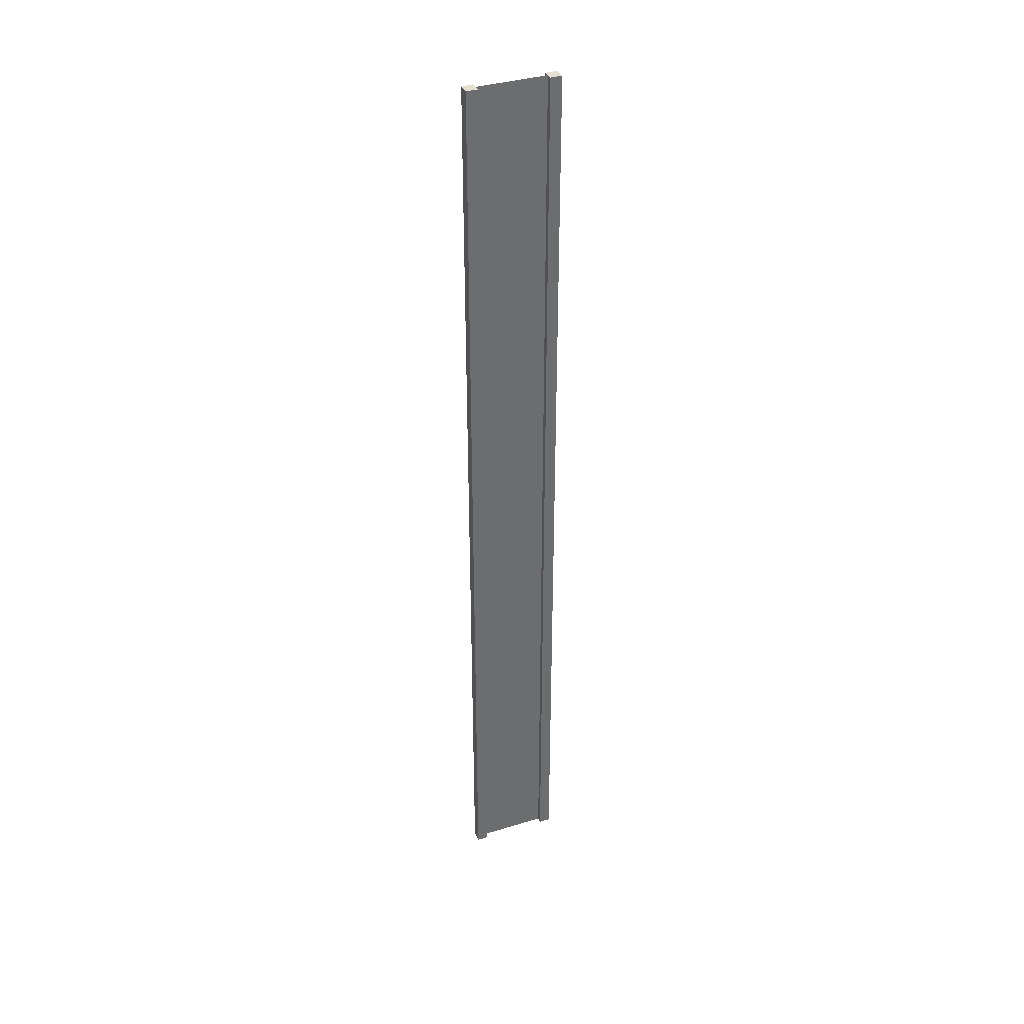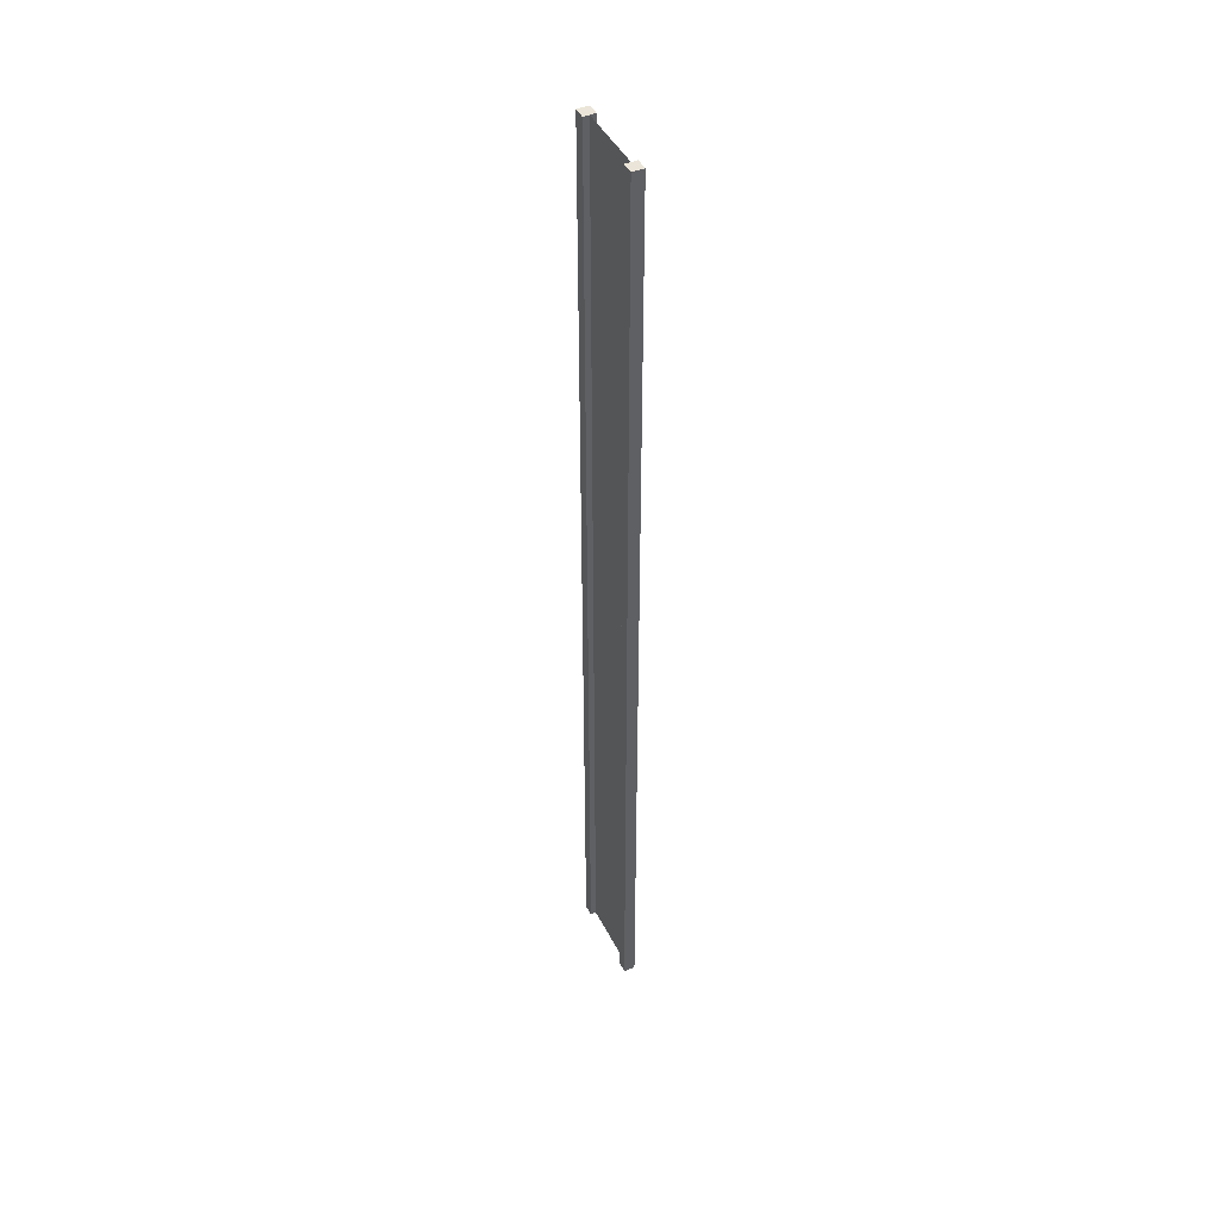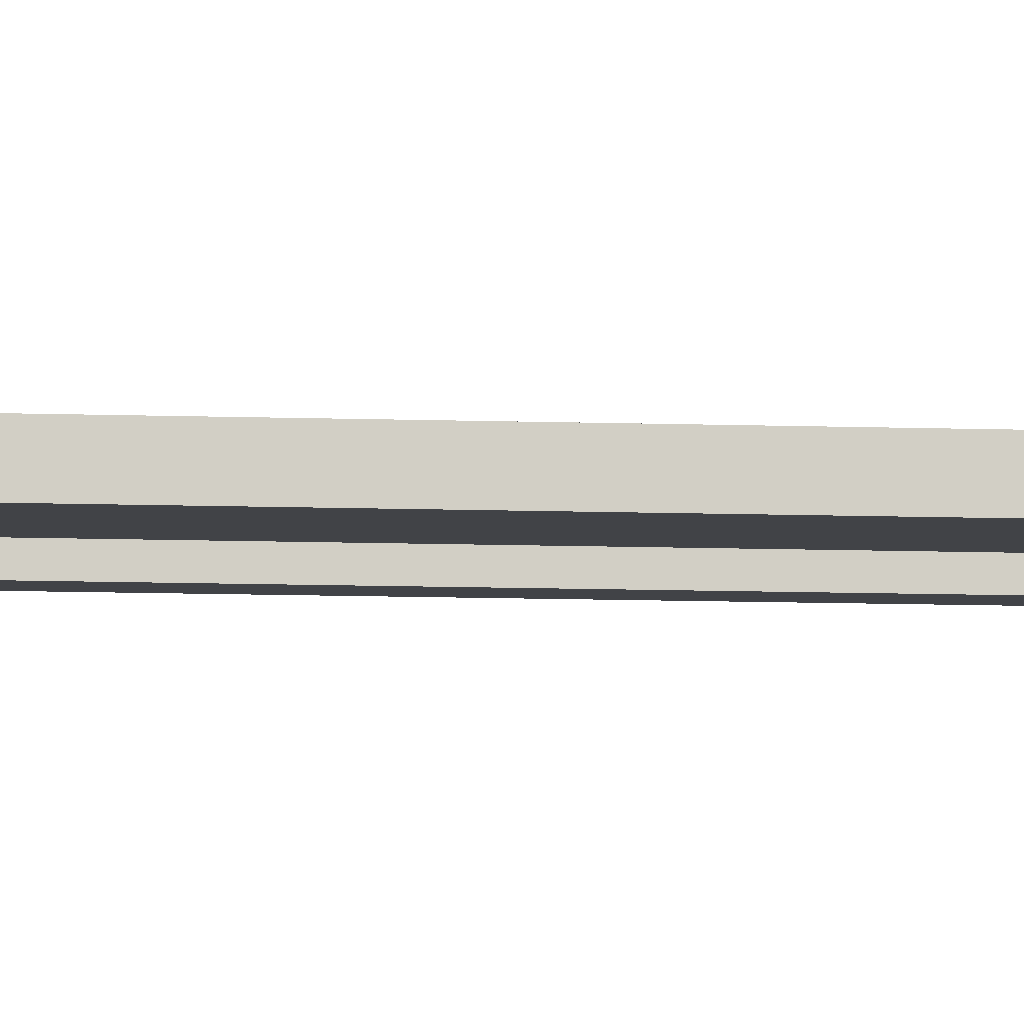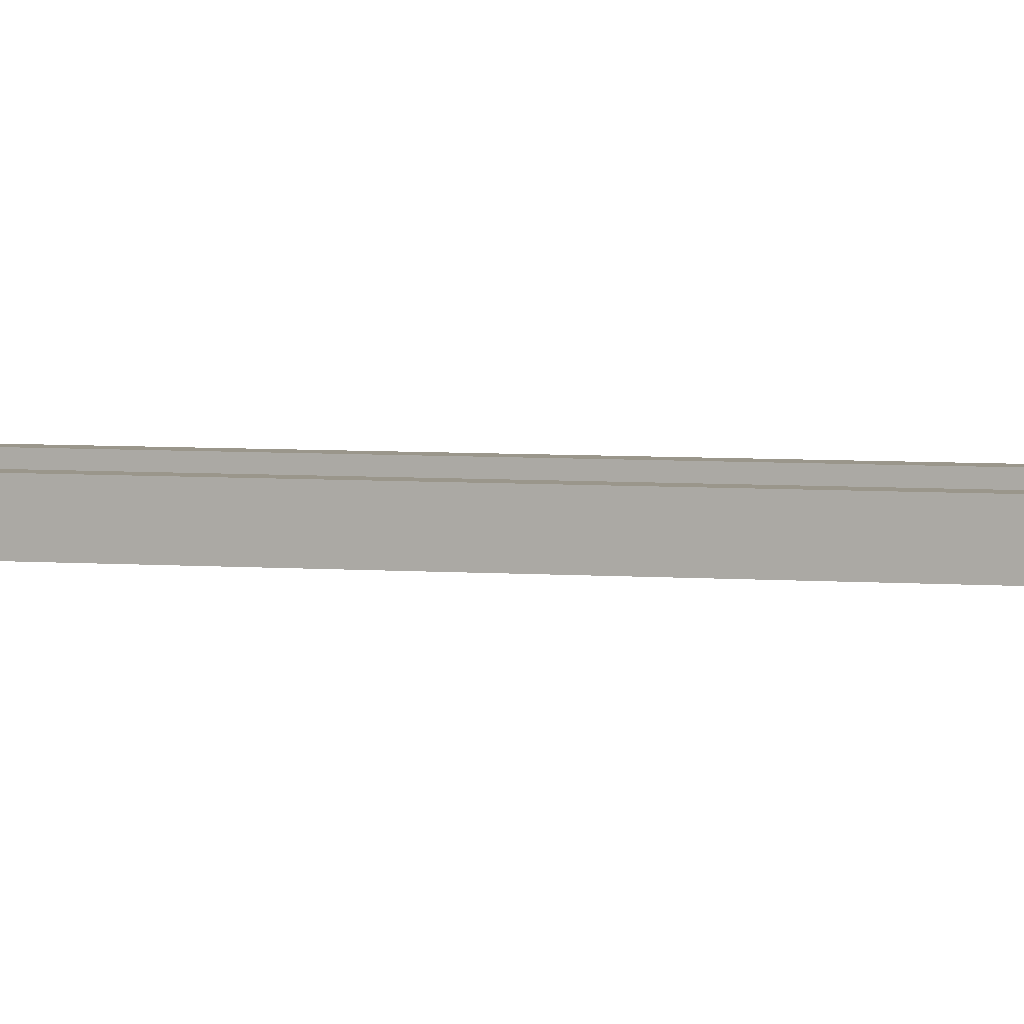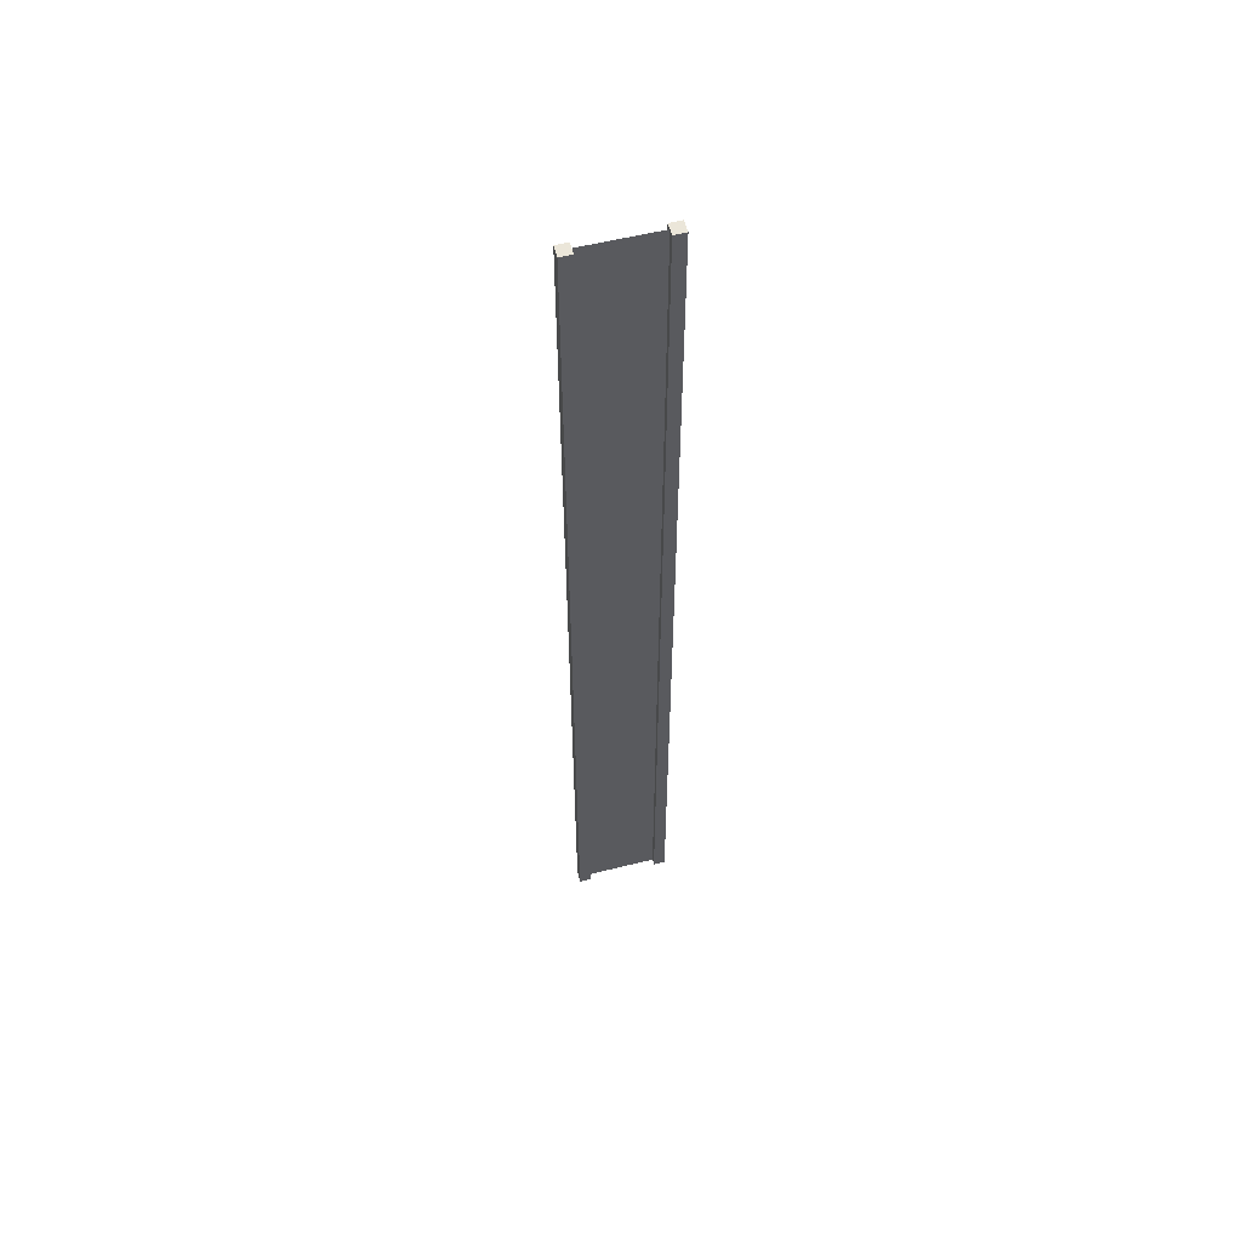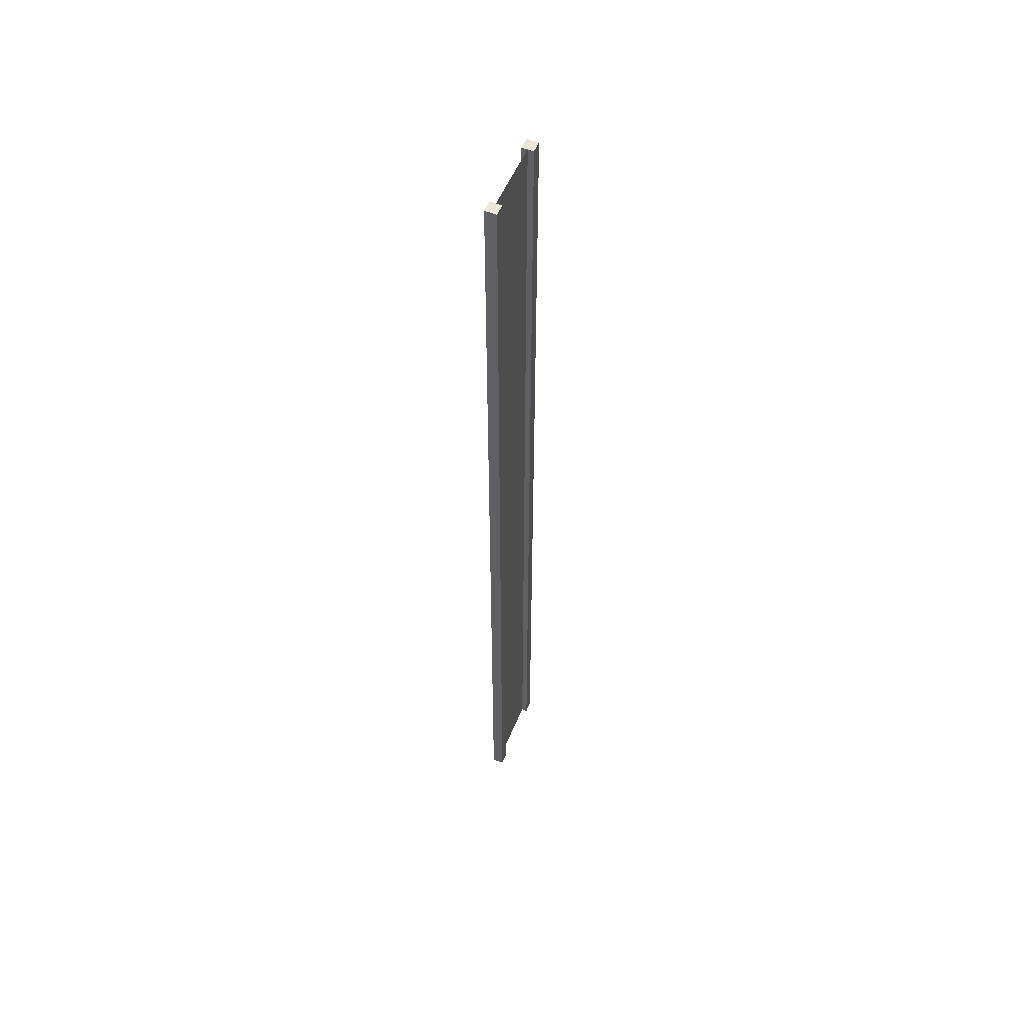
<metadata>
{"format":"obj","ext":"obj","renderer":"f3d","projection":"perspective","resolution":1024,"background":"white","views":[{"elev":37.5,"azim":158.7,"up":"+Y"},{"elev":45.0,"azim":64.2,"up":"+Y"},{"elev":-7.3,"azim":-96.9,"up":"+Z"},{"elev":2.3,"azim":118.7,"up":"+Z"},{"elev":57.4,"azim":-14.5,"up":"+Y"},{"elev":54.6,"azim":112.5,"up":"+Y"}]}
</metadata>
<code>
g pb_Mesh-397846
v -0.75 -3 0.25
v -1 -3 0.25
v -0.75 18 0.25
v -1 18 0.25
v -1 -3 0.25
v -1 -3 -2.384e-07
v -1 18 0.25
v -1 18 -2.98e-07
v -1 -3 -2.384e-07
v -0.75 -3 -1.49e-07
v -1 18 -2.98e-07
v -0.75 18 -1.043e-07
v 1 -3 4.768e-07
v 1 -3 0.25
v 1 18 5.364e-07
v 1 18 0.25
v -0.75 18 0.25
v -1 18 0.25
v -0.75 18 -1.043e-07
v -1 18 -2.98e-07
v -0.75 -3 -1.49e-07
v -1 -3 -2.384e-07
v -0.75 -3 0.25
v -1 -3 0.25
v 0.75 -3 3.874e-07
v 0.75 -3 0.25
v 1 -3 4.768e-07
v 1 -3 0.25
v 0.75 18 3.427e-07
v 0.75 -3 3.874e-07
v 1 18 5.364e-07
v 1 -3 4.768e-07
v 0.75 -3 0.25
v 0.75 18 0.25
v 1 -3 0.25
v 1 18 0.25
v 0.75 18 0.25
v 0.75 18 3.427e-07
v 1 18 0.25
v 1 18 5.364e-07
v -0.75 -3 0.25
v -0.75 18 0.25
v -0.75 -3 -1.49e-07
v -0.75 18 -1.043e-07
v 0.75 18 0.25
v 0.75 -3 0.25
v 0.75 18 3.427e-07
v 0.75 -3 3.874e-07
v -0.75 -3 0.125
v -0.75 18 0.125
v 0.75 -3 0.125
v 0.75 18 0.125
g pb_Mesh-397846_0
f 3 2 1
f 3 4 2
f 7 6 5
f 7 8 6
f 11 10 9
f 11 12 10
f 15 14 13
f 15 16 14
f 19 18 17
f 19 20 18
f 23 22 21
f 23 24 22
f 27 26 25
f 27 28 26
f 31 30 29
f 31 32 30
f 35 34 33
f 35 36 34
f 39 38 37
f 39 40 38
f 43 42 41
f 43 44 42
f 47 46 45
f 47 48 46
g pb_Mesh-397846_1
f 51 50 49
f 51 52 50

</code>
